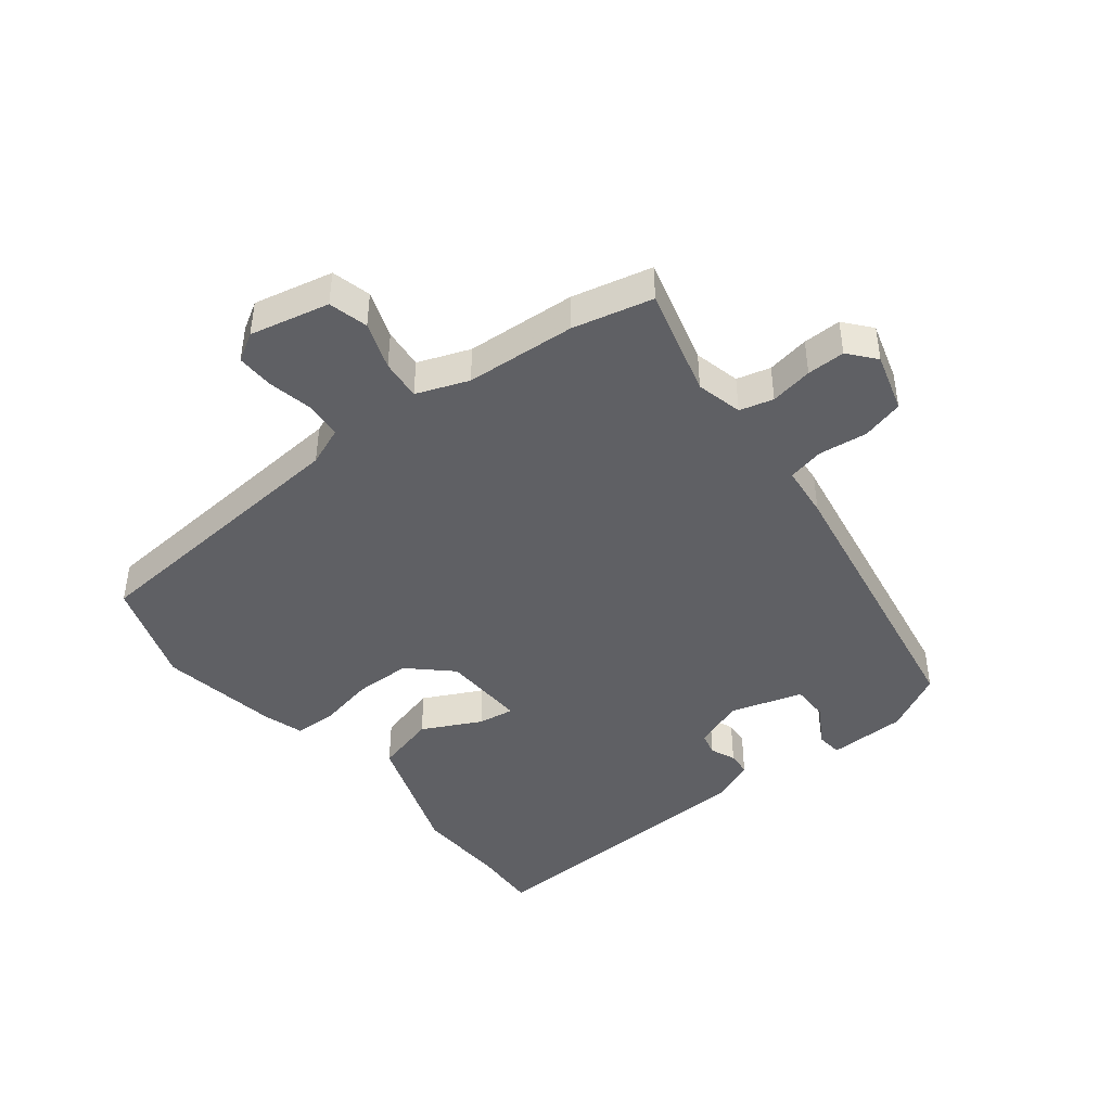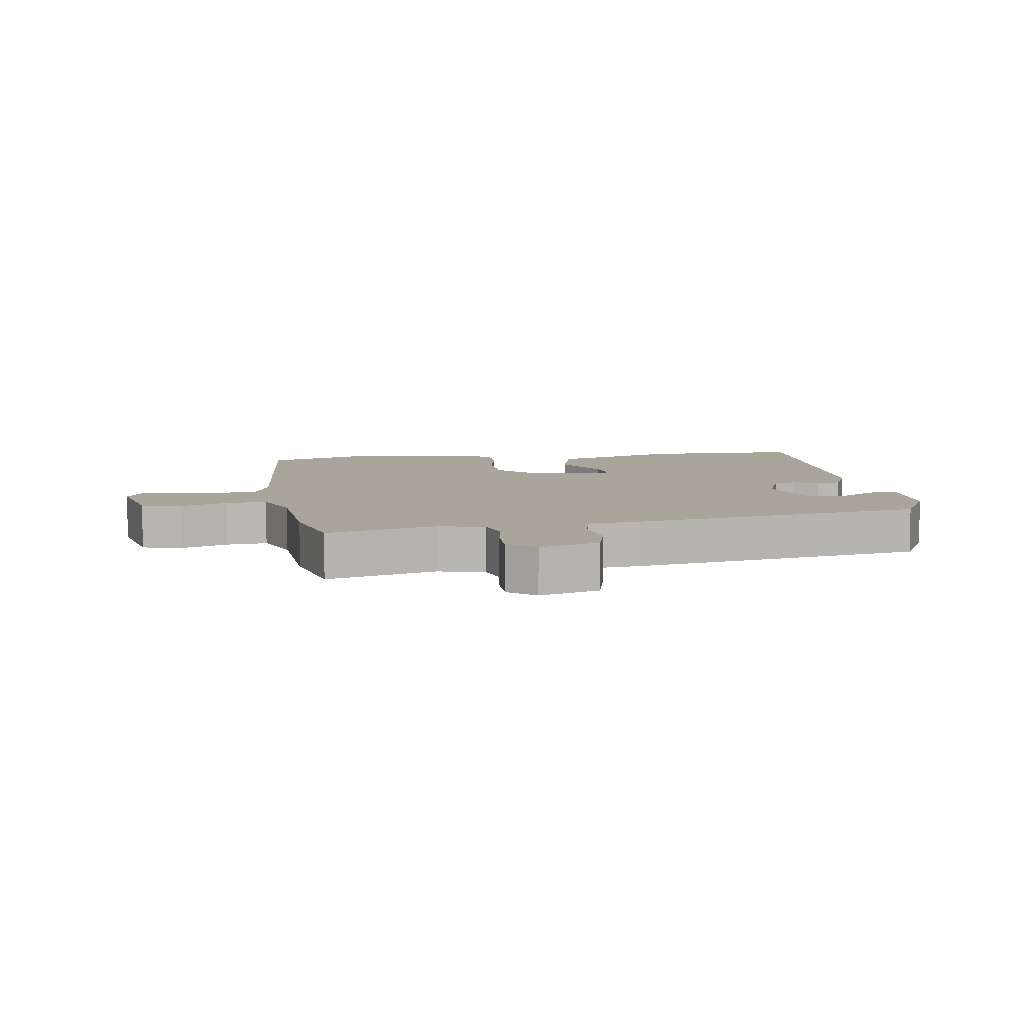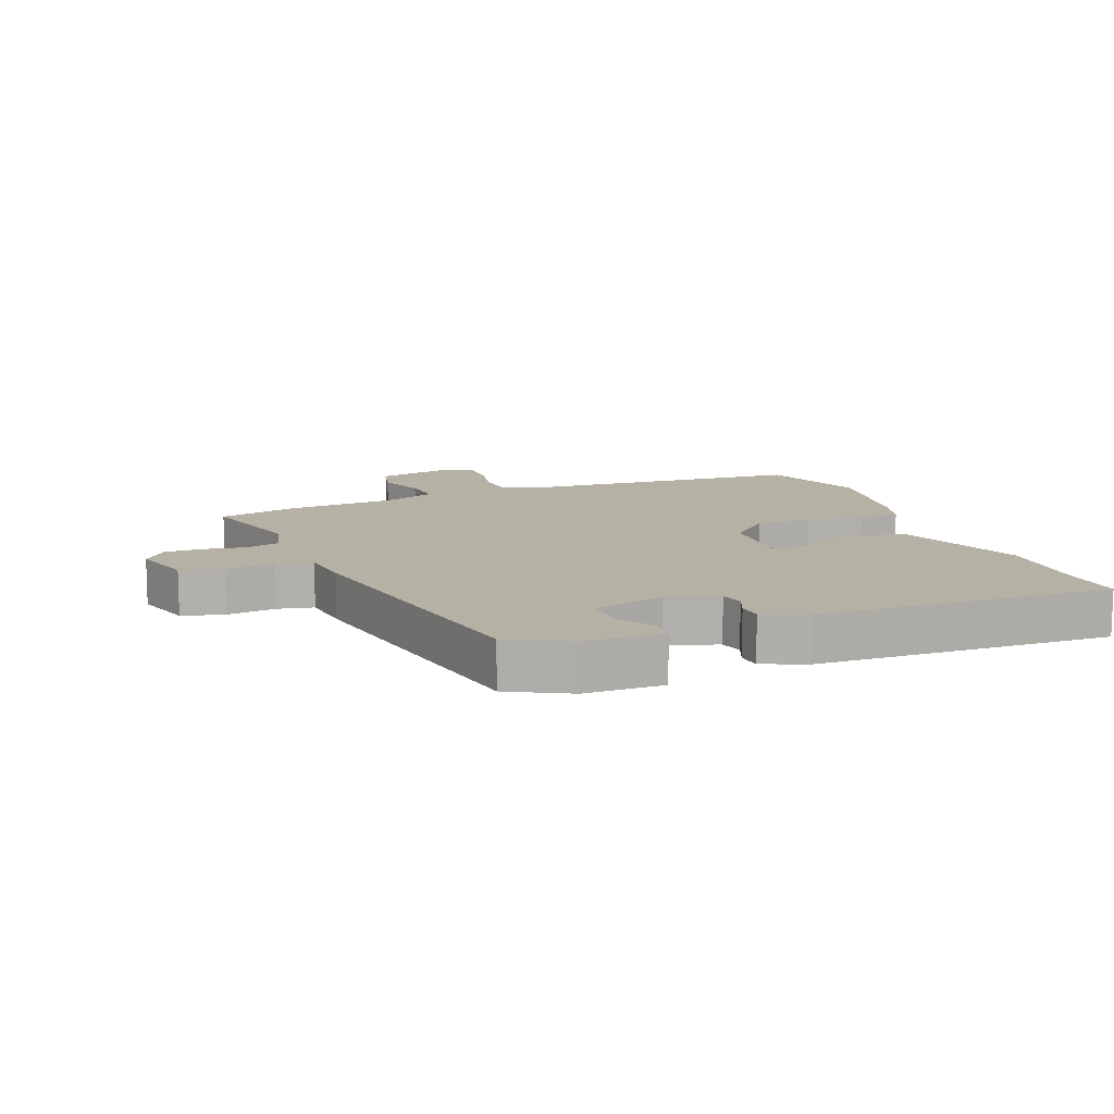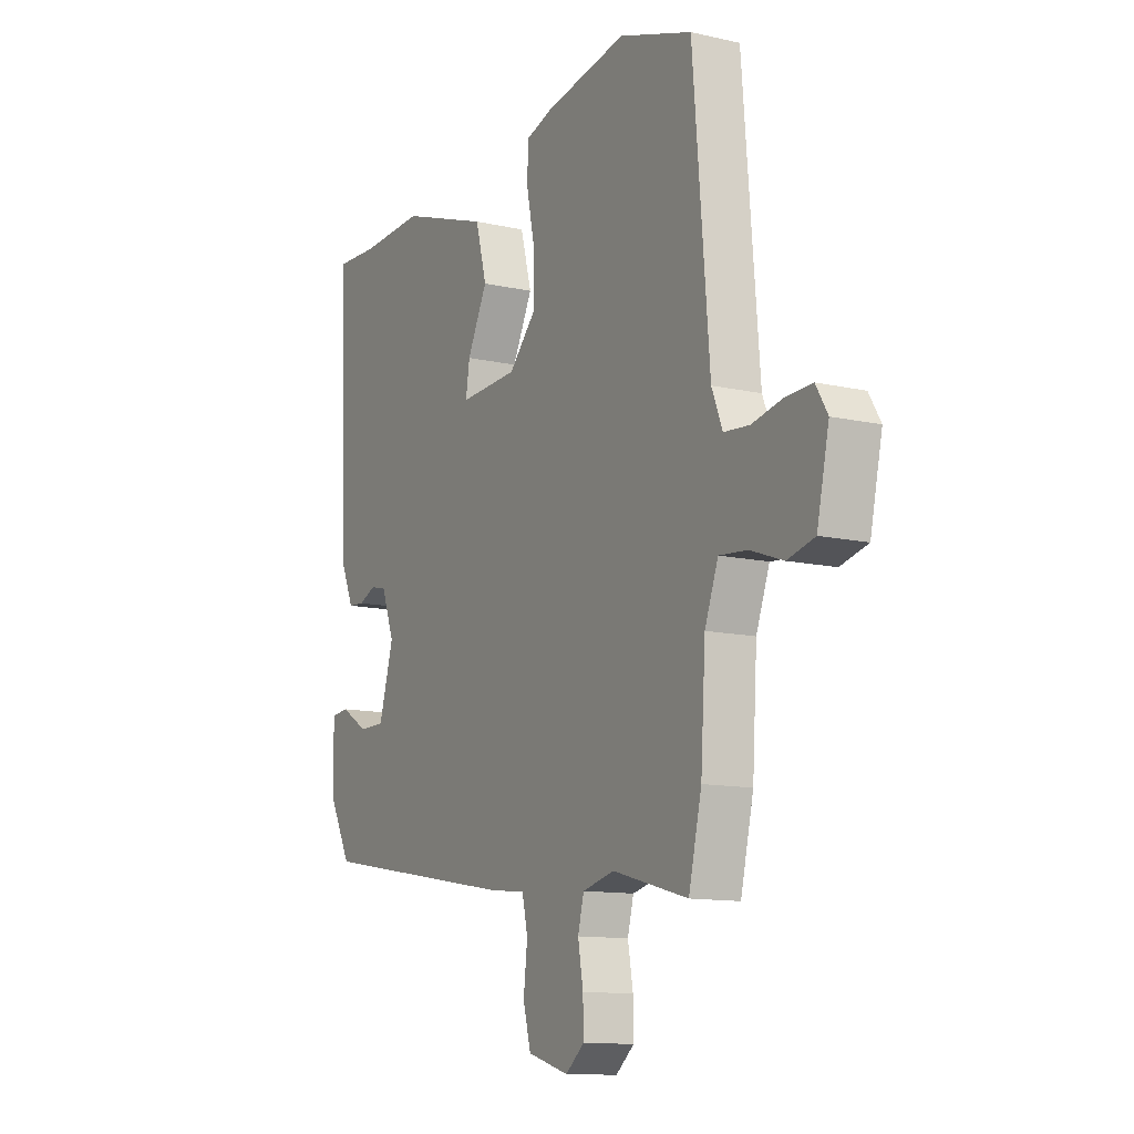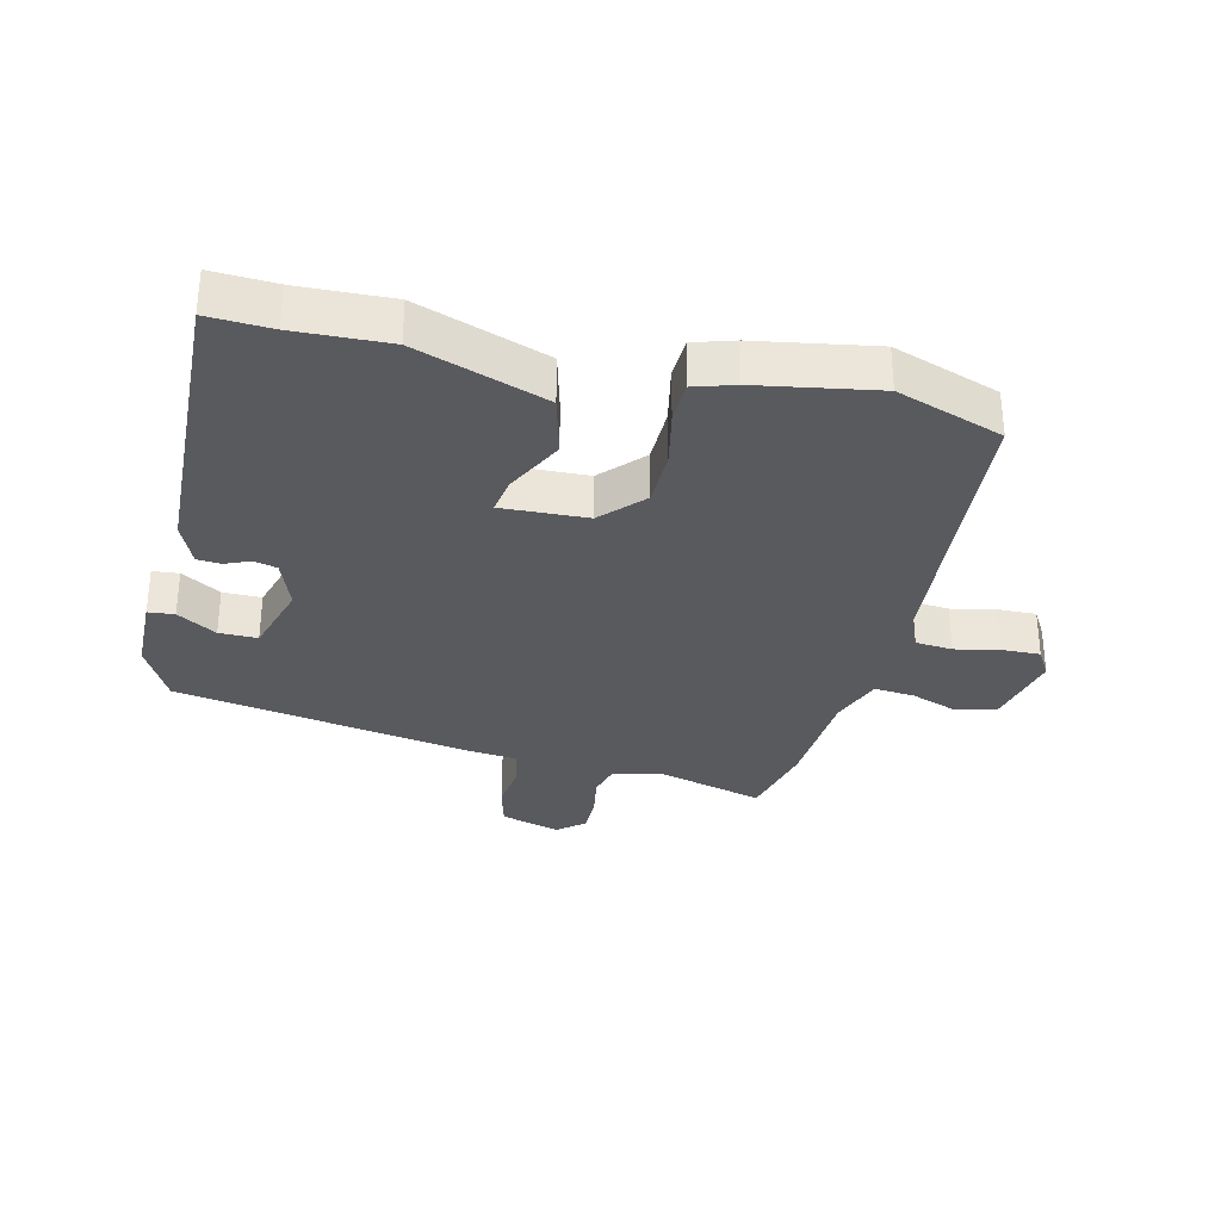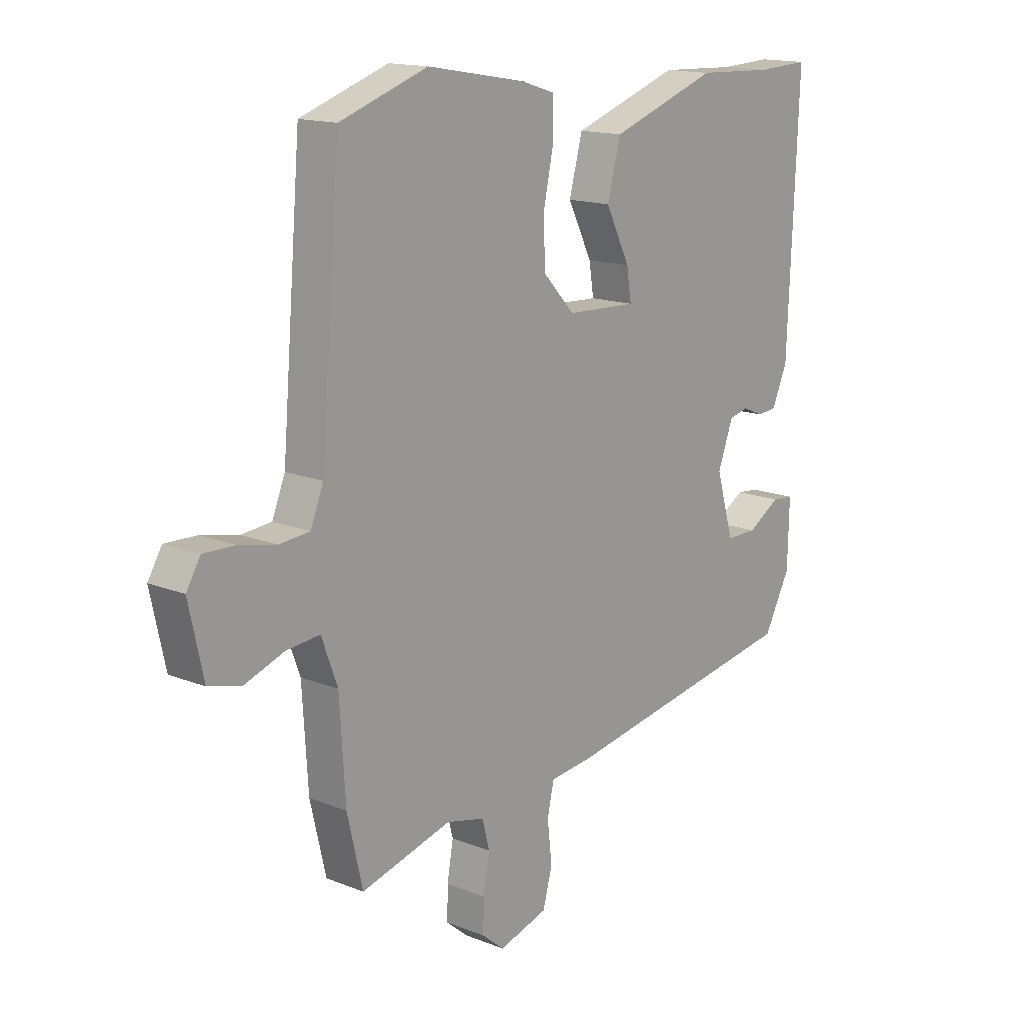
<metadata>
{"format":"obj","ext":"obj","renderer":"f3d","projection":"perspective","resolution":1024,"background":"white","views":[{"elev":-43.7,"azim":128.0,"up":"+Y"},{"elev":7.5,"azim":171.1,"up":"+Y"},{"elev":11.9,"azim":-111.8,"up":"+Y"},{"elev":-12.0,"azim":61.5,"up":"+Z"},{"elev":-31.7,"azim":-13.6,"up":"+Y"},{"elev":15.3,"azim":130.2,"up":"+Z"}]}
</metadata>
<code>
v -0.474 0.07 -0.42
v -0.525 0.07 -0.324
v -0.528 0.07 -0.199
v -0.486 0.07 -0.195
v -0.423 0.07 -0.233
v -0.362 0.07 -0.233
v -0.328 0.07 -0.117
v -0.358 0.07 -0.037
v -0.395 0.07 -0.028
v -0.435 0.07 -0.045
v -0.473 0.07 -0.042
v -0.503 0.07 0.026
v -0.523 0.07 0.501
v -0.422 0.07 0.496
v -0.273 0.07 0.502
v -0.065 0.07 0.43
v -0.039 0.07 0.333
v -0.086 0.07 0.239
v -0.095 0.07 0.181
v 0.041 0.07 0.187
v 0.103 0.07 0.253
v 0.104 0.07 0.343
v 0.085 0.07 0.434
v 0.087 0.07 0.501
v 0.151 0.07 0.521
v 0.341 0.07 0.554
v 0.511 0.07 0.496
v 0.549 0.07 0.042
v 0.574 0.07 -0.02
v 0.633 0.07 -0.025
v 0.704 0.07 -0.01
v 0.765 0.07 -0.008
v 0.792 0.07 -0.053
v 0.764 0.07 -0.18
v 0.701 0.07 -0.196
v 0.625 0.07 -0.169
v 0.56 0.07 -0.163
v 0.529 0.07 -0.246
v 0.518 0.07 -0.422
v 0.488 0.07 -0.55
v 0.313 0.07 -0.503
v 0.239 0.07 -0.521
v 0.225 0.07 -0.575
v 0.237 0.07 -0.643
v 0.238 0.07 -0.704
v 0.195 0.07 -0.74
v 0.1 0.07 -0.712
v 0.082 0.07 -0.645
v 0.091 0.07 -0.567
v 0.078 0.07 -0.509
v -0.006 0.07 -0.5
v -0.474 0 -0.42
v -0.525 0 -0.324
v -0.528 0 -0.199
v -0.486 0 -0.195
v -0.423 0 -0.233
v -0.362 0 -0.233
v -0.328 0 -0.117
v -0.358 0 -0.037
v -0.395 0 -0.028
v -0.435 0 -0.045
v -0.473 0 -0.042
v -0.503 0 0.026
v -0.523 0 0.501
v -0.422 0 0.496
v -0.273 0 0.502
v -0.065 0 0.43
v -0.039 0 0.333
v -0.086 0 0.239
v -0.095 0 0.181
v 0.041 0 0.187
v 0.103 0 0.253
v 0.104 0 0.343
v 0.085 0 0.434
v 0.087 0 0.501
v 0.151 0 0.521
v 0.341 0 0.554
v 0.511 0 0.496
v 0.549 0 0.042
v 0.574 0 -0.02
v 0.633 0 -0.025
v 0.704 0 -0.01
v 0.765 0 -0.008
v 0.792 0 -0.053
v 0.764 0 -0.18
v 0.701 0 -0.196
v 0.625 0 -0.169
v 0.56 0 -0.163
v 0.529 0 -0.246
v 0.518 0 -0.422
v 0.488 0 -0.55
v 0.313 0 -0.503
v 0.239 0 -0.521
v 0.225 0 -0.575
v 0.237 0 -0.643
v 0.238 0 -0.704
v 0.195 0 -0.74
v 0.1 0 -0.712
v 0.082 0 -0.645
v 0.091 0 -0.567
v 0.078 0 -0.509
v -0.006 0 -0.5
f 50 51 1 2
f 46 47 48 49
f 46 49 50
f 43 44 45 46
f 43 46 50
f 42 43 50
f 41 42 50 2
f 38 39 40 41
f 37 38 41 2
f 33 34 35 36
f 33 36 37
f 30 31 32 33
f 29 30 33 37
f 28 29 37 2
f 22 23 24 25
f 21 22 25 26
f 15 16 17 18
f 14 15 18 19
f 13 14 19
f 12 13 19
f 9 10 11 12
f 8 9 12 19
f 7 8 19 20
f 2 3 4 5
f 2 5 6
f 28 2 6
f 21 26 27 28
f 20 21 28
f 6 7 20 28
f 53 52 102 101
f 100 99 98 97
f 101 100 97
f 97 96 95 94
f 101 97 94
f 101 94 93
f 53 101 93 92
f 92 91 90 89
f 53 92 89 88
f 87 86 85 84
f 88 87 84
f 84 83 82 81
f 88 84 81 80
f 53 88 80 79
f 76 75 74 73
f 77 76 73 72
f 69 68 67 66
f 70 69 66 65
f 70 65 64
f 70 64 63
f 63 62 61 60
f 70 63 60 59
f 71 70 59 58
f 56 55 54 53
f 57 56 53
f 57 53 79
f 79 78 77 72
f 79 72 71
f 79 71 58 57
f 1 52 53 2
f 2 53 54 3
f 3 54 55 4
f 4 55 56 5
f 5 56 57 6
f 6 57 58 7
f 7 58 59 8
f 8 59 60 9
f 9 60 61 10
f 10 61 62 11
f 11 62 63 12
f 12 63 64 13
f 13 64 65 14
f 14 65 66 15
f 15 66 67 16
f 16 67 68 17
f 17 68 69 18
f 18 69 70 19
f 19 70 71 20
f 20 71 72 21
f 21 72 73 22
f 22 73 74 23
f 23 74 75 24
f 24 75 76 25
f 25 76 77 26
f 26 77 78 27
f 27 78 79 28
f 28 79 80 29
f 29 80 81 30
f 30 81 82 31
f 31 82 83 32
f 32 83 84 33
f 33 84 85 34
f 34 85 86 35
f 35 86 87 36
f 36 87 88 37
f 37 88 89 38
f 38 89 90 39
f 39 90 91 40
f 40 91 92 41
f 41 92 93 42
f 42 93 94 43
f 43 94 95 44
f 44 95 96 45
f 45 96 97 46
f 46 97 98 47
f 47 98 99 48
f 48 99 100 49
f 49 100 101 50
f 50 101 102 51
f 51 102 52 1

</code>
